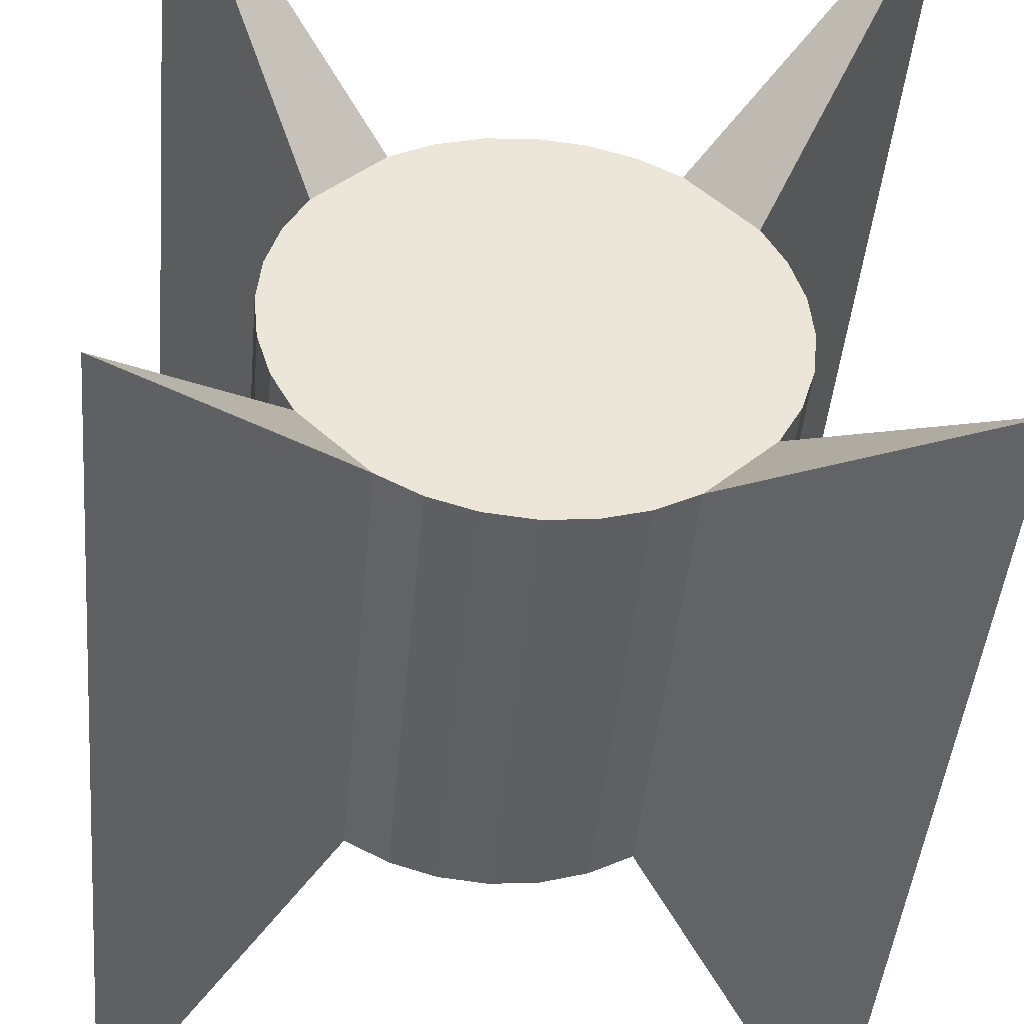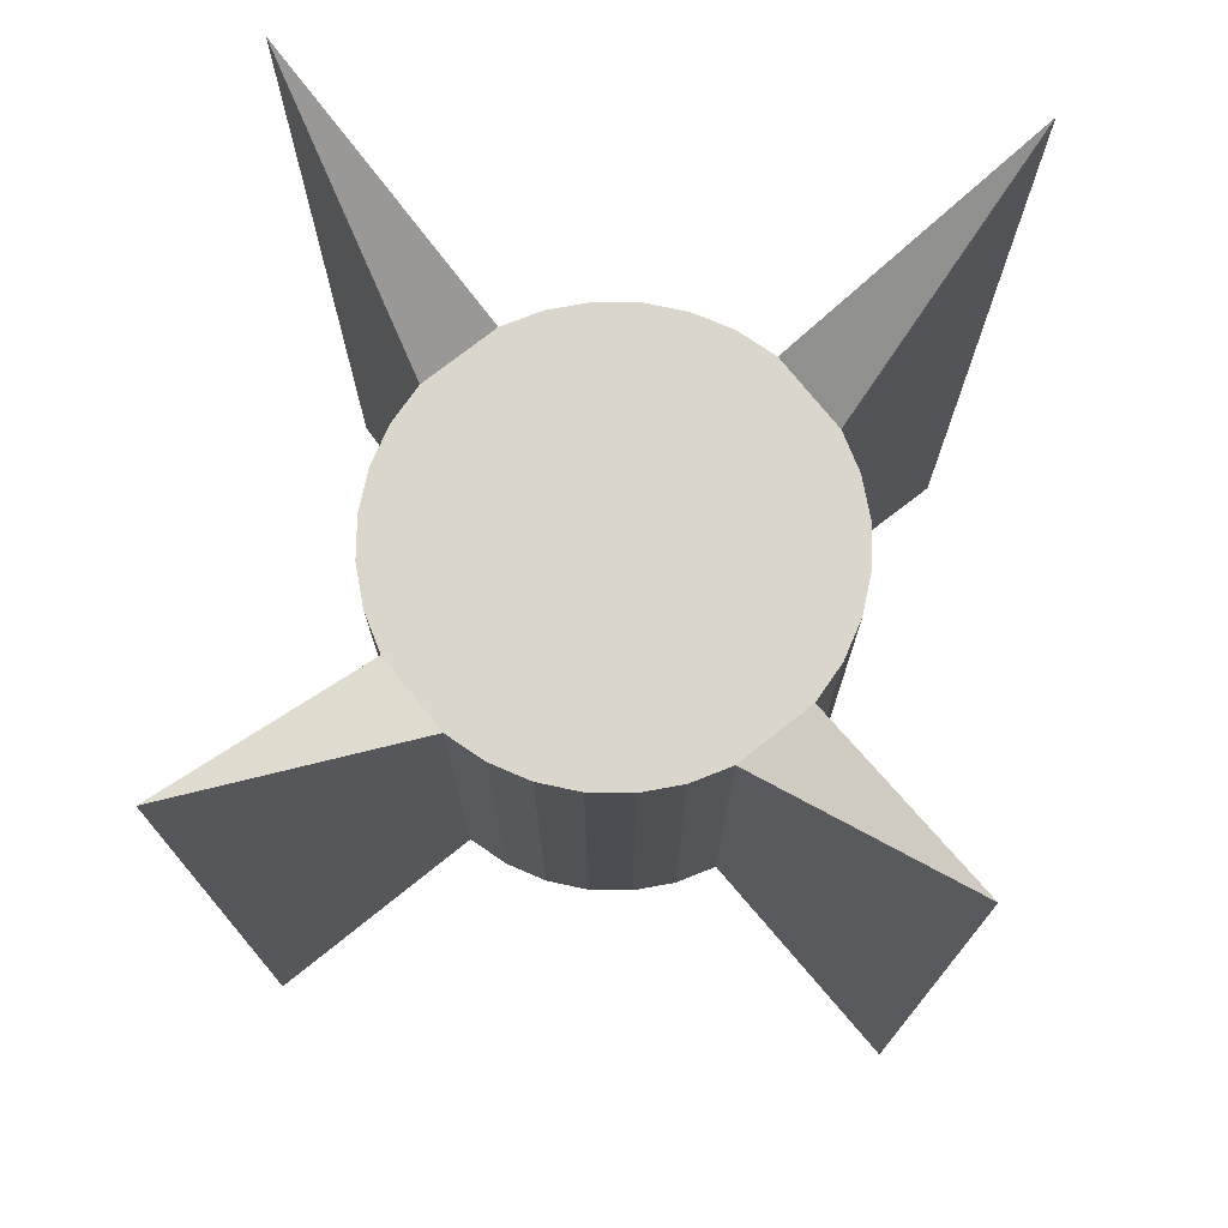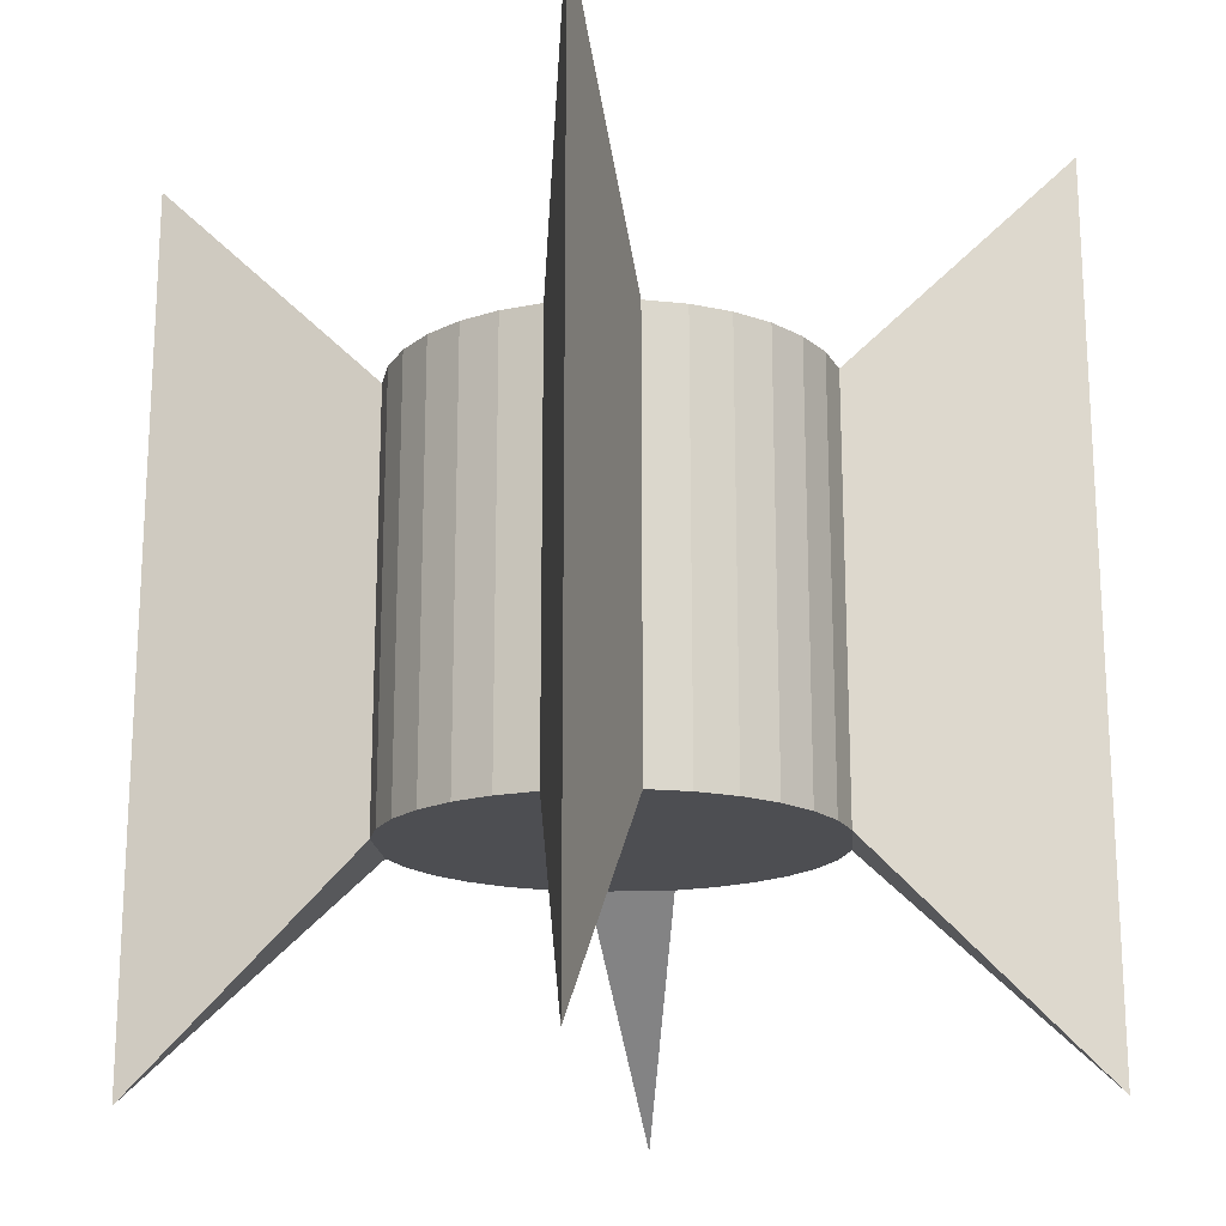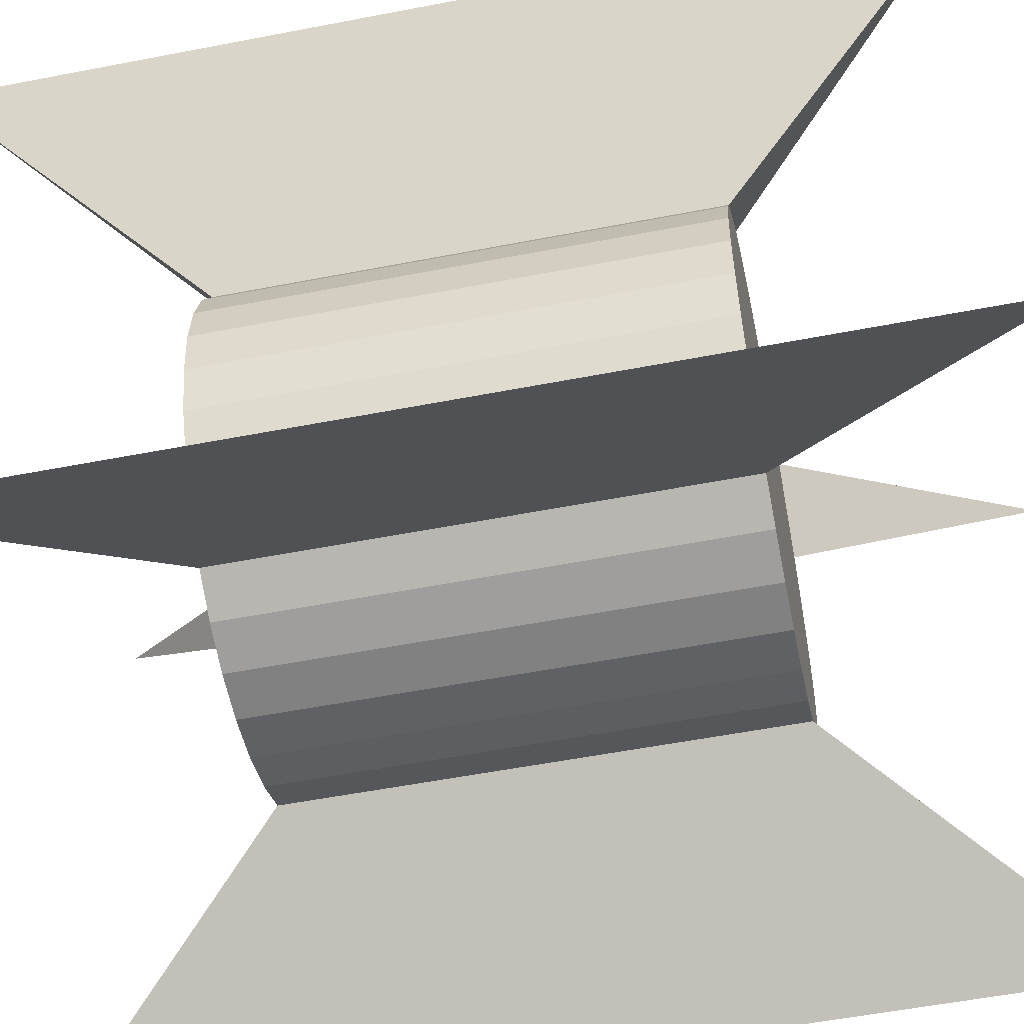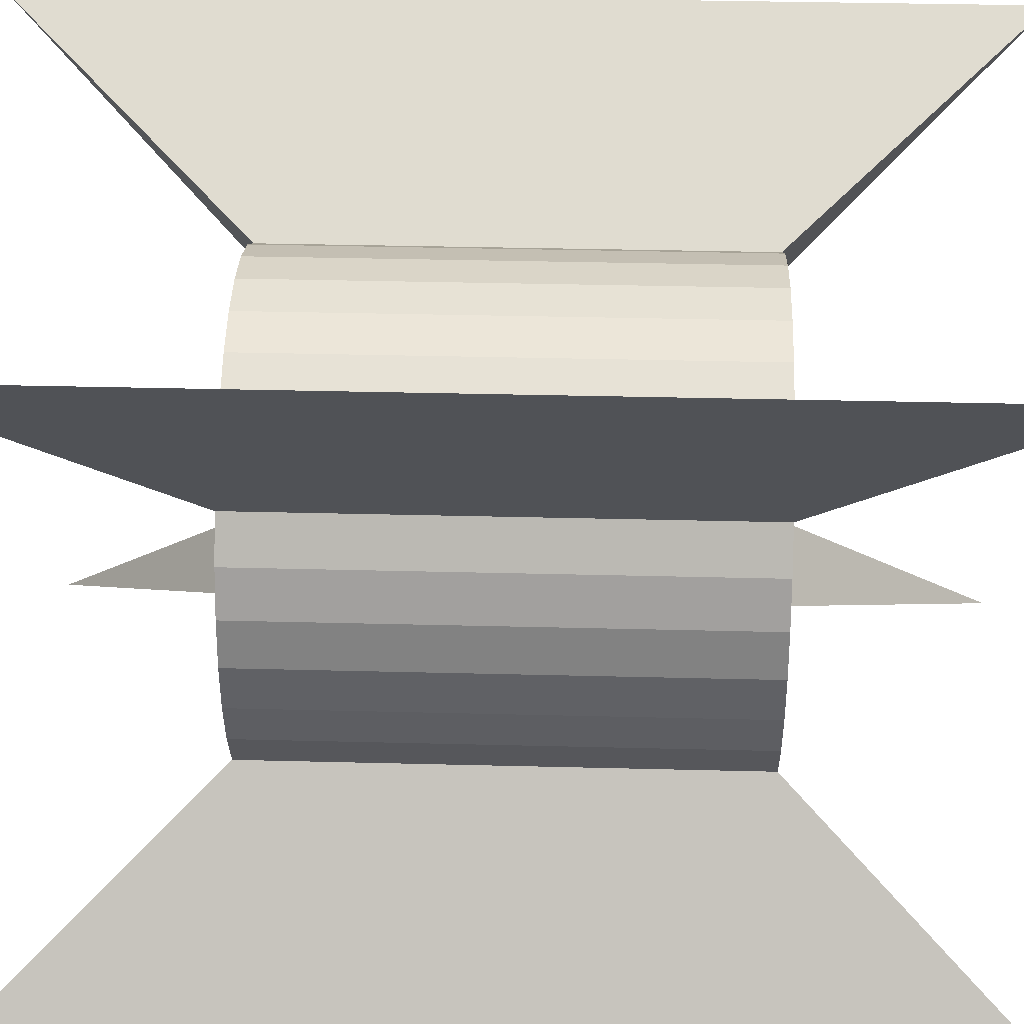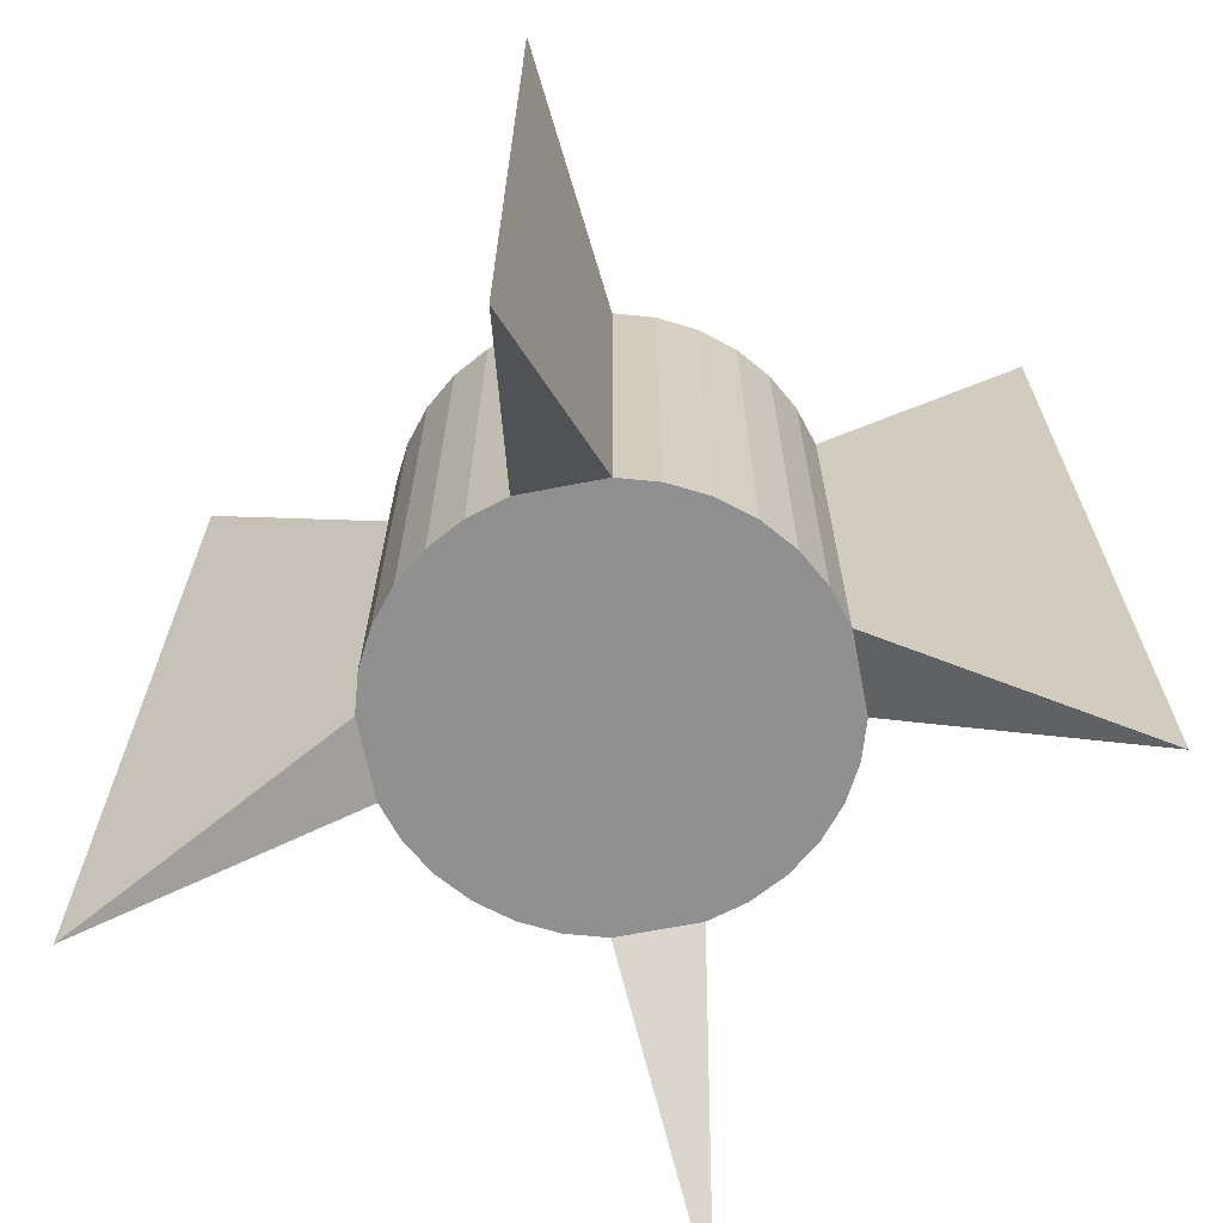
<metadata>
{"format":"obj","ext":"obj","renderer":"f3d","projection":"perspective","resolution":1024,"background":"white","views":[{"elev":-44.1,"azim":-5.1,"up":"+Y"},{"elev":73.6,"azim":-173.5,"up":"+Z"},{"elev":-17.2,"azim":49.8,"up":"+Z"},{"elev":-55.0,"azim":-78.4,"up":"+Y"},{"elev":34.7,"azim":92.0,"up":"+Y"},{"elev":-65.8,"azim":-33.9,"up":"+Z"}]}
</metadata>
<code>
o Cylinder_Cylinder.002
v 0 1.009 -0.9995
v 0 1.008 1.001
v 0.1951 0.9897 -0.9995
v 0.1951 0.9887 1.001
v 0.3827 0.9328 -0.9995
v 0.3827 0.9317 1
v 0.5556 0.8404 -0.9996
v 0.5556 0.8393 1
v 1.446 1.455 -2.044
v 1.446 1.453 2.045
v 0.8315 0.5645 -0.9997
v 0.8315 0.5634 1
v 0.9239 0.3916 -0.9998
v 0.9239 0.3906 1
v 0.9808 0.204 -0.9999
v 0.9808 0.203 1
v 1 0.008916 -1
v 1 0.007869 1
v 0.9808 -0.1862 -1
v 0.9808 -0.1872 0.9999
v 0.9239 -0.3738 -1
v 0.9239 -0.3748 0.9998
v 0.8315 -0.5467 -1
v 0.8315 -0.5477 0.9997
v 1.446 -1.436 -2.045
v 1.446 -1.438 2.044
v 0.5556 -0.8226 -1
v 0.5556 -0.8236 0.9996
v 0.3827 -0.915 -1
v 0.3827 -0.916 0.9995
v 0.1951 -0.9719 -1.001
v 0.1951 -0.9729 0.9995
v -0 -0.9911 -1.001
v -0 -0.9921 0.9995
v -0.1951 -0.9719 -1.001
v -0.1951 -0.9729 0.9995
v -0.3827 -0.915 -1
v -0.3827 -0.916 0.9995
v -0.5556 -0.8226 -1
v -0.5556 -0.8236 0.9996
v -1.446 -1.436 -2.045
v -1.446 -1.438 2.044
v -0.8315 -0.5467 -1
v -0.8315 -0.5477 0.9997
v -0.9239 -0.3738 -1
v -0.9239 -0.3748 0.9998
v -0.9808 -0.1862 -1
v -0.9808 -0.1872 0.9999
v -1 0.008917 -1
v -1 0.00787 1
v -0.9808 0.204 -0.9999
v -0.9808 0.203 1
v -0.9239 0.3916 -0.9998
v -0.9239 0.3906 1
v -0.8315 0.5645 -0.9997
v -0.8315 0.5634 1
v -1.446 1.455 -2.044
v -1.446 1.453 2.045
v -0.5556 0.8404 -0.9996
v -0.5556 0.8393 1
v -0.3827 0.9328 -0.9995
v -0.3827 0.9317 1
v -0.1951 0.9897 -0.9995
v -0.1951 0.9887 1.001
f 2 4 3
f 4 6 5
f 6 8 7
f 8 10 9
f 10 12 11
f 12 14 13
f 13 14 16
f 16 18 17
f 17 18 20
f 19 20 22
f 22 24 23
f 24 26 25
f 25 26 28
f 28 30 29
f 29 30 32
f 32 34 33
f 34 36 35
f 36 38 37
f 38 40 39
f 40 42 41
f 42 44 43
f 44 46 45
f 46 48 47
f 48 50 49
f 50 52 51
f 52 54 53
f 53 54 56
f 55 56 58
f 57 58 60
f 60 62 61
f 38 36 34
f 64 2 1
f 62 64 63
f 15 21 13
f 1 2 3
f 3 4 5
f 5 6 7
f 7 8 9
f 9 10 11
f 11 12 13
f 15 13 16
f 15 16 17
f 19 17 20
f 21 19 22
f 21 22 23
f 23 24 25
f 27 25 28
f 27 28 29
f 31 29 32
f 31 32 33
f 33 34 35
f 35 36 37
f 37 38 39
f 39 40 41
f 41 42 43
f 43 44 45
f 45 46 47
f 47 48 49
f 49 50 51
f 51 52 53
f 55 53 56
f 57 55 58
f 59 57 60
f 59 60 61
f 8 16 14
f 12 10 8
f 12 8 14
f 20 18 16
f 20 16 22
f 28 26 24
f 32 30 28
f 6 4 32
f 40 38 44
f 44 42 40
f 48 46 44
f 52 50 48
f 56 54 52
f 60 58 56
f 64 62 60
f 64 52 2
f 28 8 6
f 38 2 52
f 16 8 28
f 22 16 28
f 63 64 1
f 44 38 48
f 52 64 56
f 38 52 48
f 28 6 32
f 4 34 32
f 4 2 38
f 64 60 56
f 4 38 34
f 61 62 63
f 24 22 28
f 61 63 1
f 55 57 59
f 1 53 61
f 1 3 5
f 7 9 11
f 1 5 7
f 53 59 61
f 47 49 51
f 43 45 47
f 39 41 43
f 43 31 39
f 31 33 35
f 27 29 31
f 23 25 27
f 23 27 21
f 15 17 19
f 1 7 11
f 21 27 13
f 51 11 47
f 53 55 59
f 27 11 13
f 31 37 39
f 35 37 31
f 51 1 11
f 1 51 53
f 11 27 31
f 19 21 15
f 11 31 43
f 11 43 47

</code>
